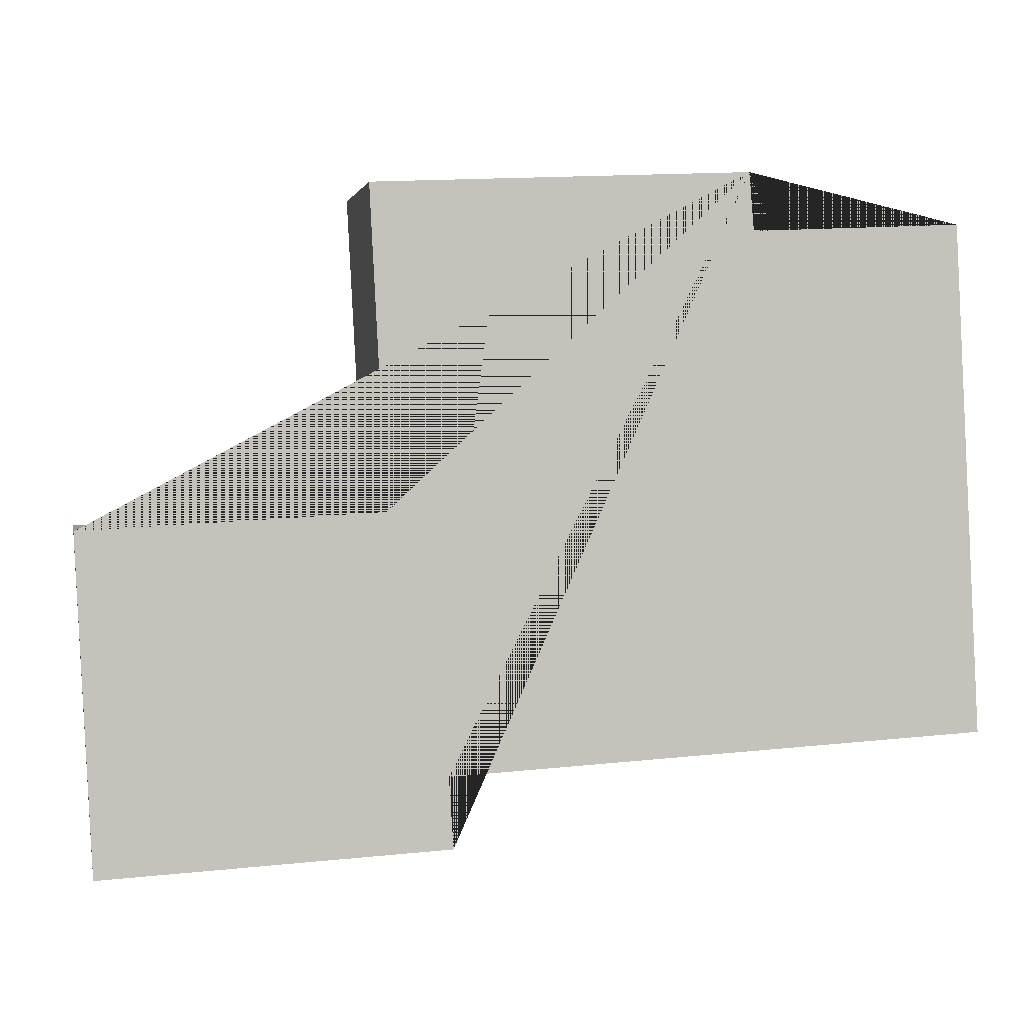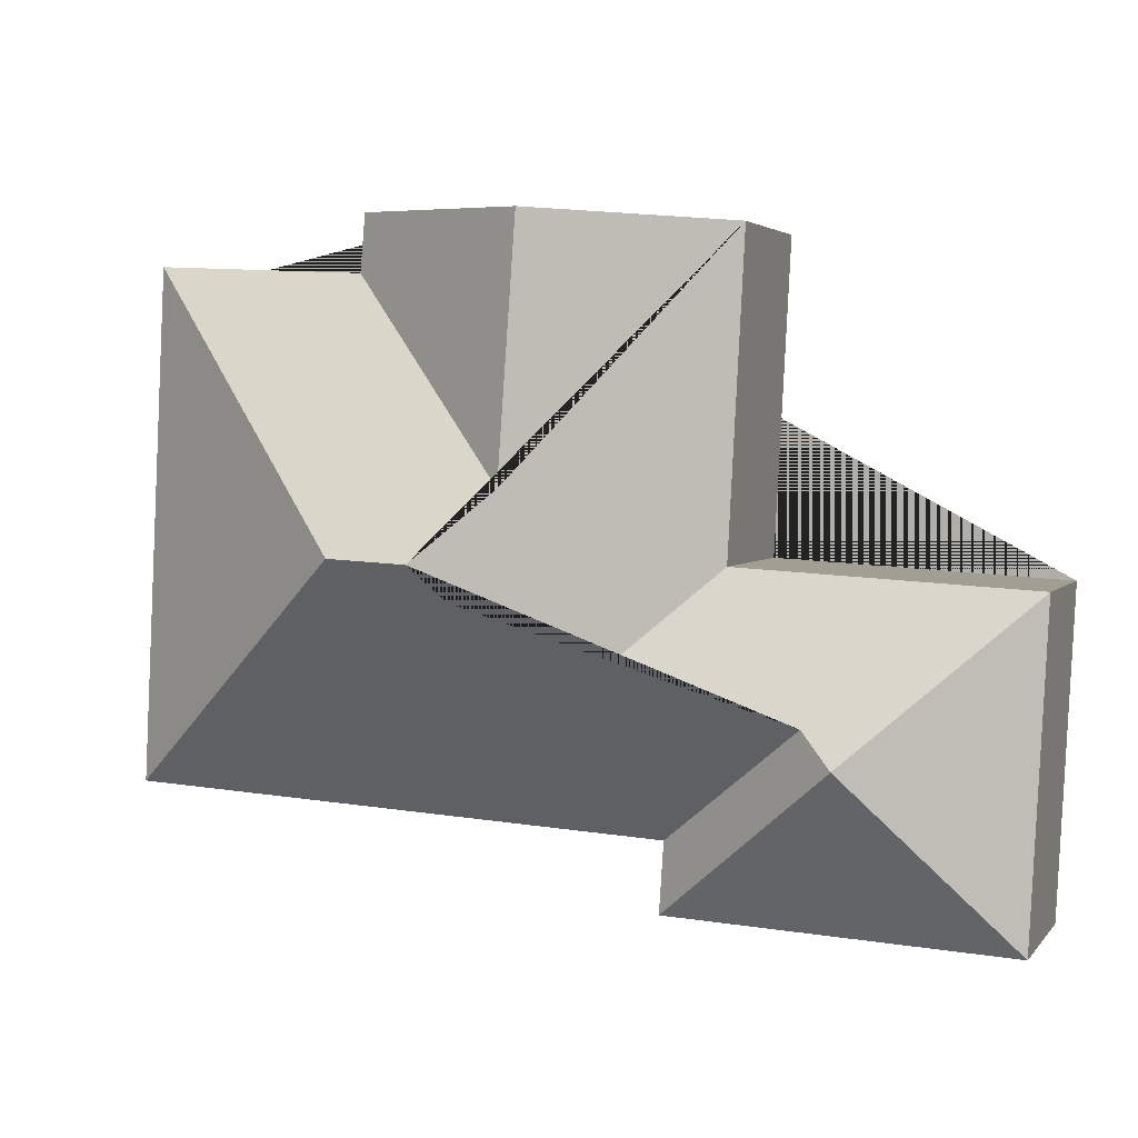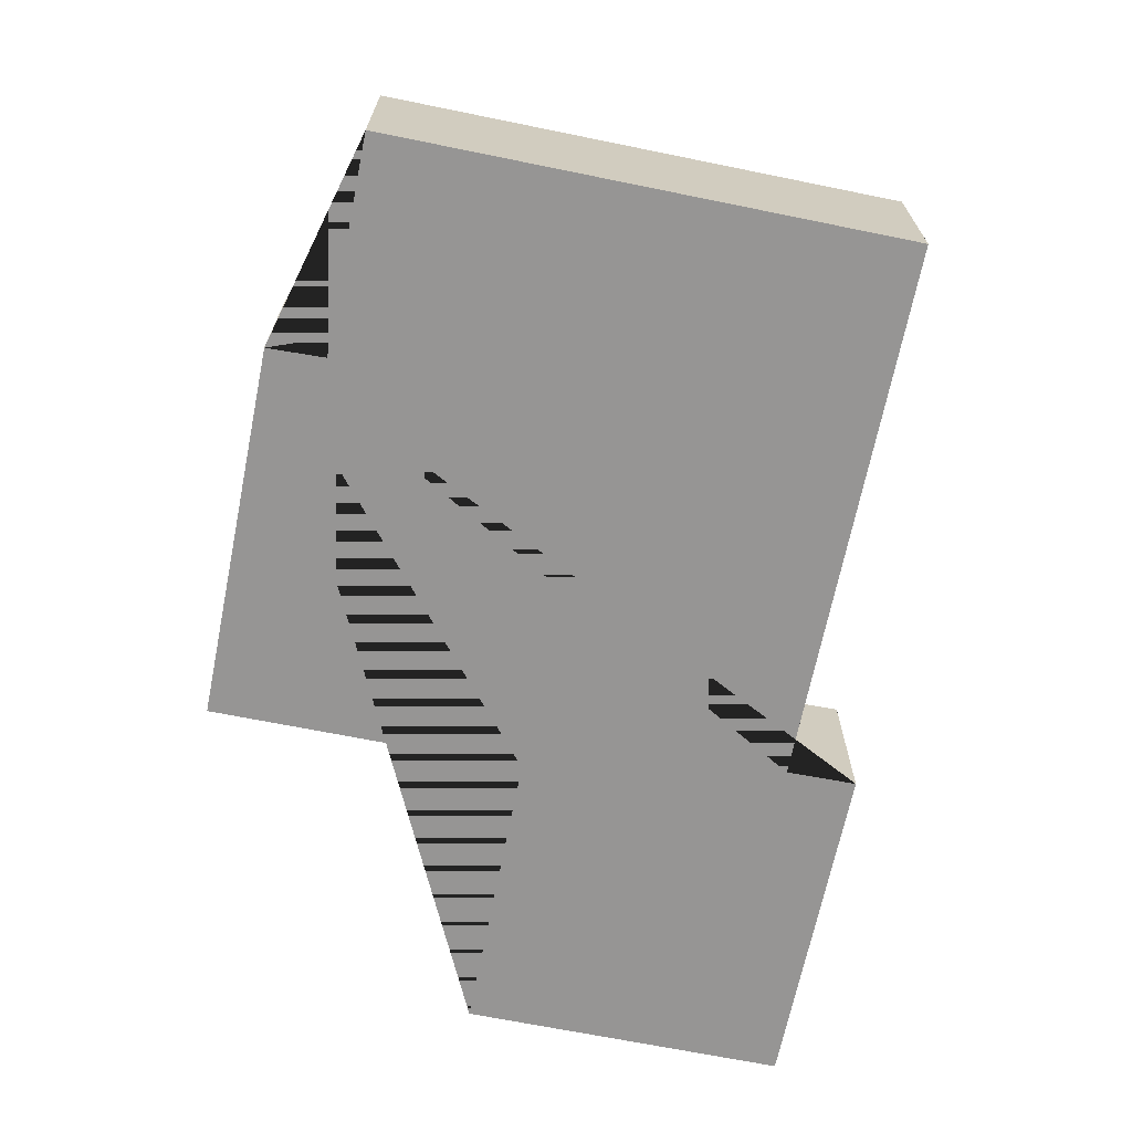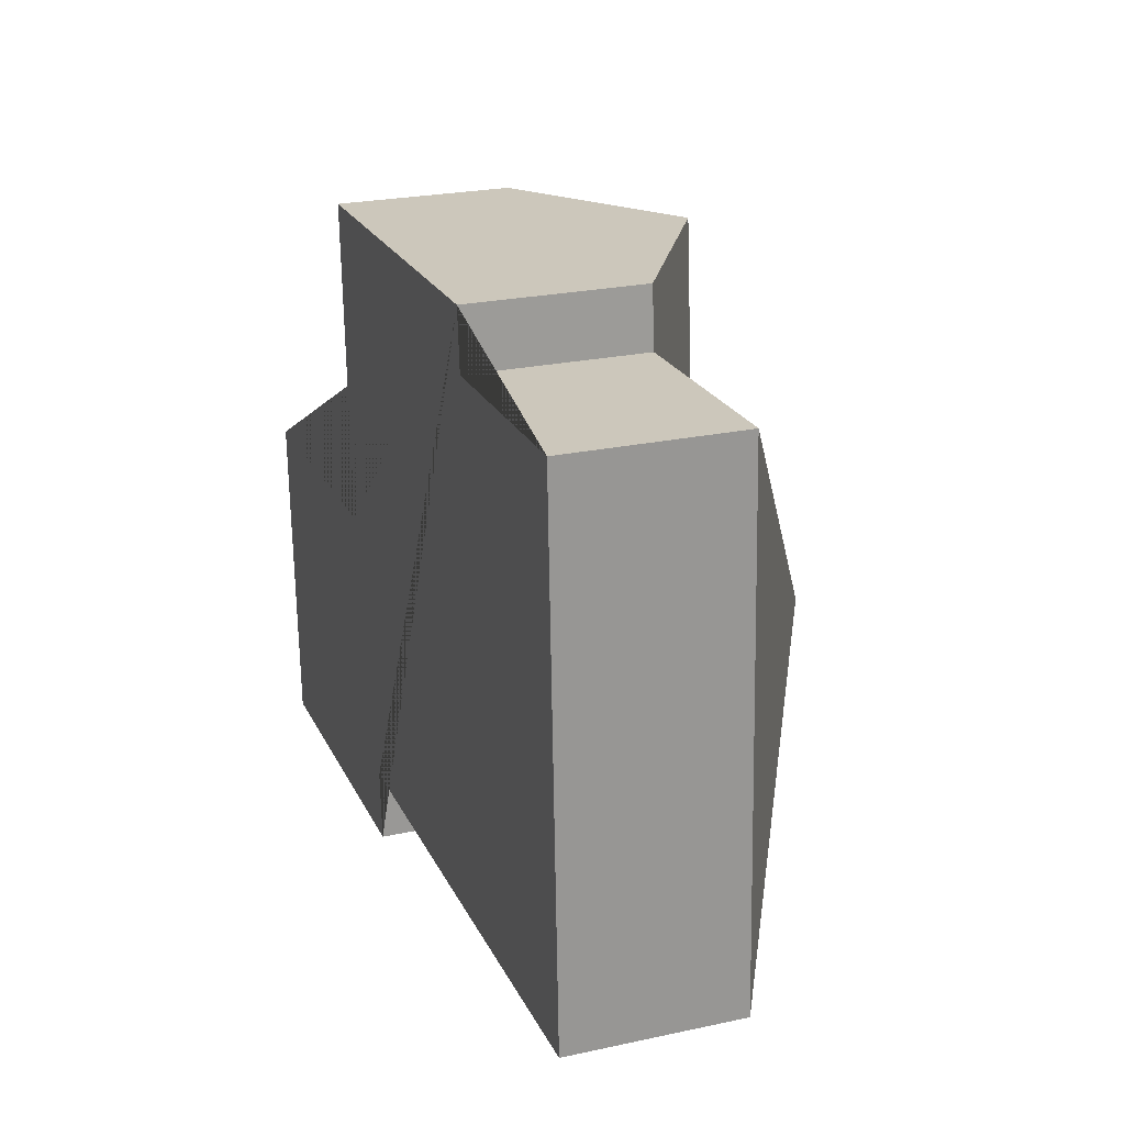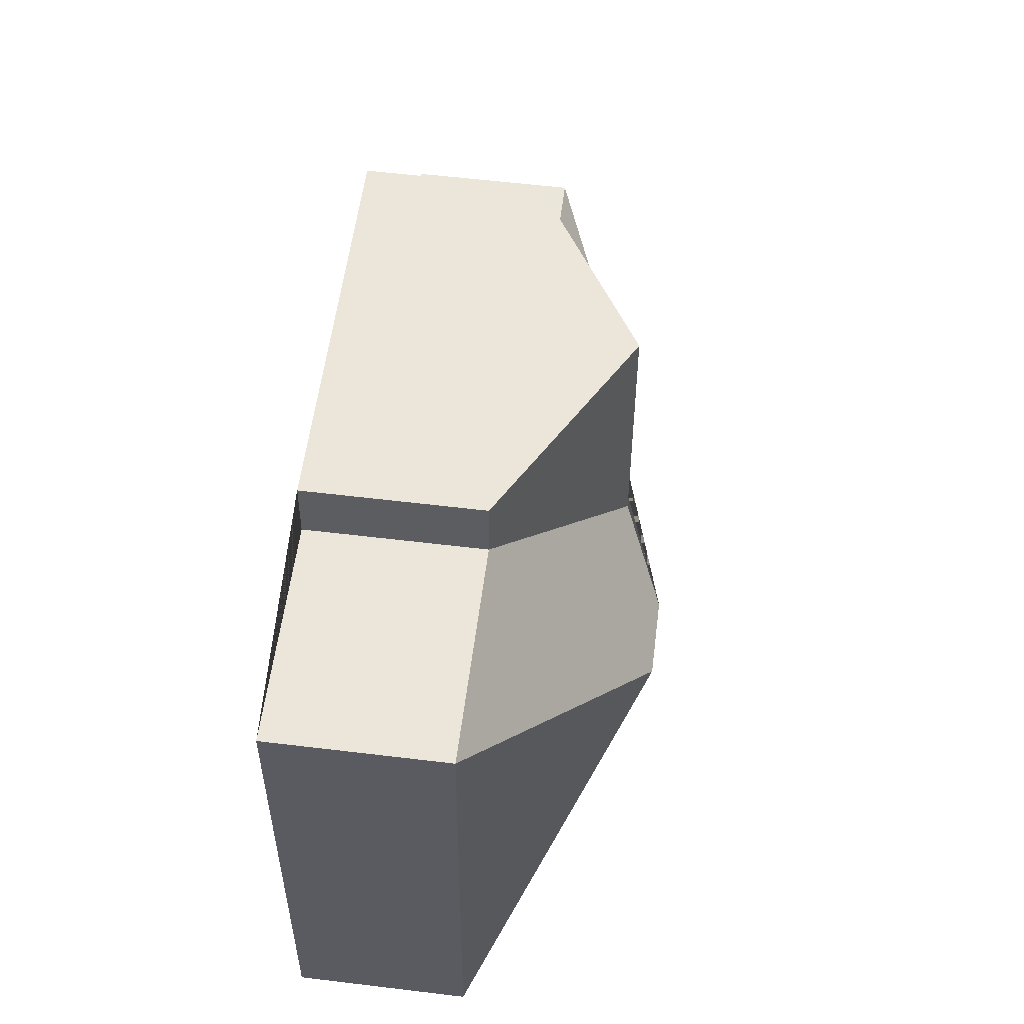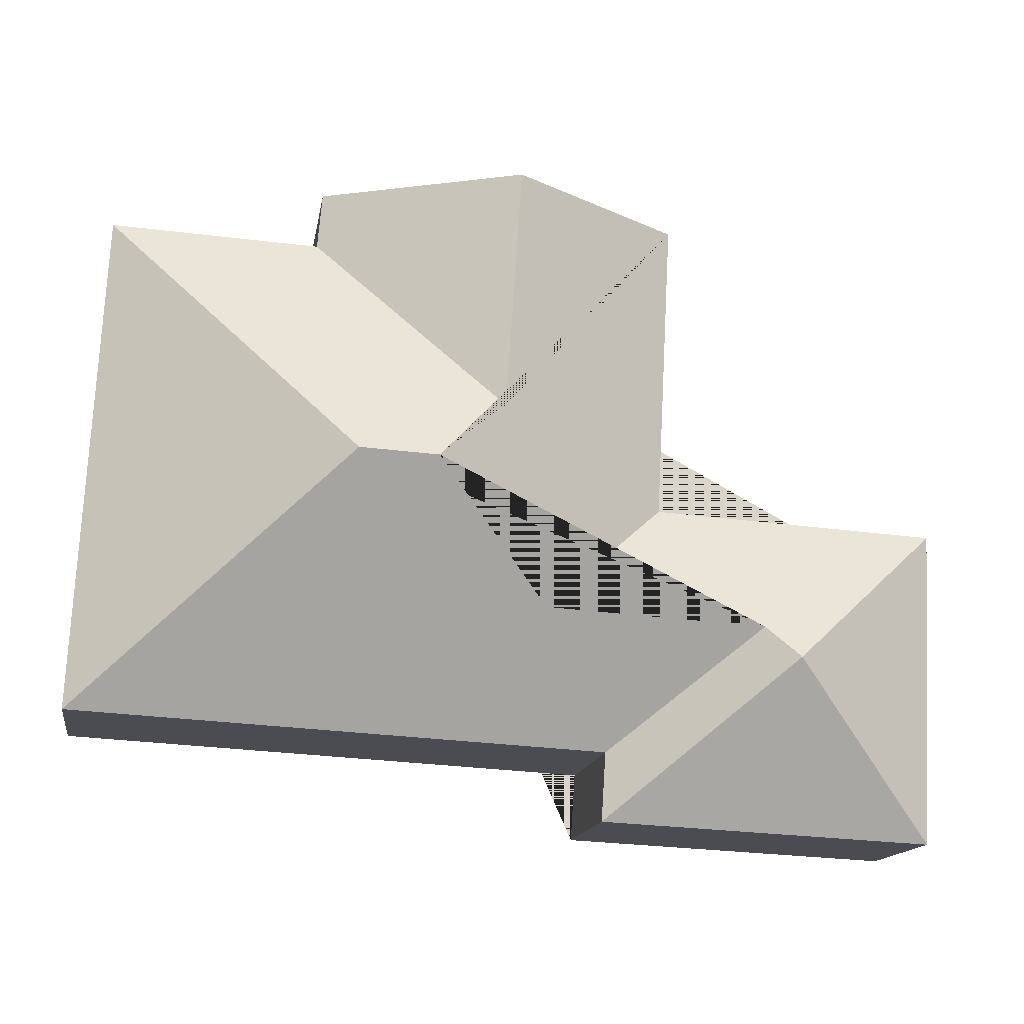
<metadata>
{"format":"obj","ext":"obj","renderer":"f3d","projection":"perspective","resolution":1024,"background":"white","views":[{"elev":1.6,"azim":-11.6,"up":"+Z"},{"elev":3.3,"azim":-160.4,"up":"+Z"},{"elev":-67.6,"azim":75.6,"up":"+Y"},{"elev":24.5,"azim":70.5,"up":"+Z"},{"elev":58.7,"azim":97.1,"up":"+Z"},{"elev":-15.0,"azim":170.8,"up":"+Z"}]}
</metadata>
<code>
o CG10_500_041070_0021
v 319 75 -16.52
v 230.9 125.2 -20.89
v 150.1 75 -24.96
v 416.7 75 -37.6
v 321.3 75 -42.37
v 238.6 126.3 -133.2
v 157.5 75 -165.6
v 26.03 75 -173
v 270.4 145 -163.2
v 305.5 145 -161.4
v 217.8 110.6 -221.3
v 117.5 110.5 -226.9
v 103.2 119.1 -241.9
v 428.2 75 -267
v 184.4 75 -280.2
v 186.4 75 -311.8
v 33.35 75 -319.4
v 319 0 -16.52
v 150.1 0 -24.96
v 157.5 0 -165.6
v 26.03 0 -173
v 33.35 0 -319.4
v 186.4 0 -311.8
v 184.4 0 -280.2
v 428.2 0 -267
v 416.7 0 -37.6
v 321.3 0 -42.37
f 3 2 6 9 11 7
f 2 1 5 6
f 5 4 10 9 6
f 4 14 10
f 12 11 9 10 14 15
f 12 13 16 15
f 17 13 16
f 17 8 13
f 8 7 11 12 13
f 1 2 3
f 18 19 20 21 22 23 24 25 26 27
f 1 18 19 3
f 3 19 20 7
f 7 20 21 8
f 8 21 22 17
f 17 22 23 16
f 16 23 24 15
f 15 24 25 14
f 14 25 26 4
f 4 26 27 5
f 5 27 18 1

</code>
